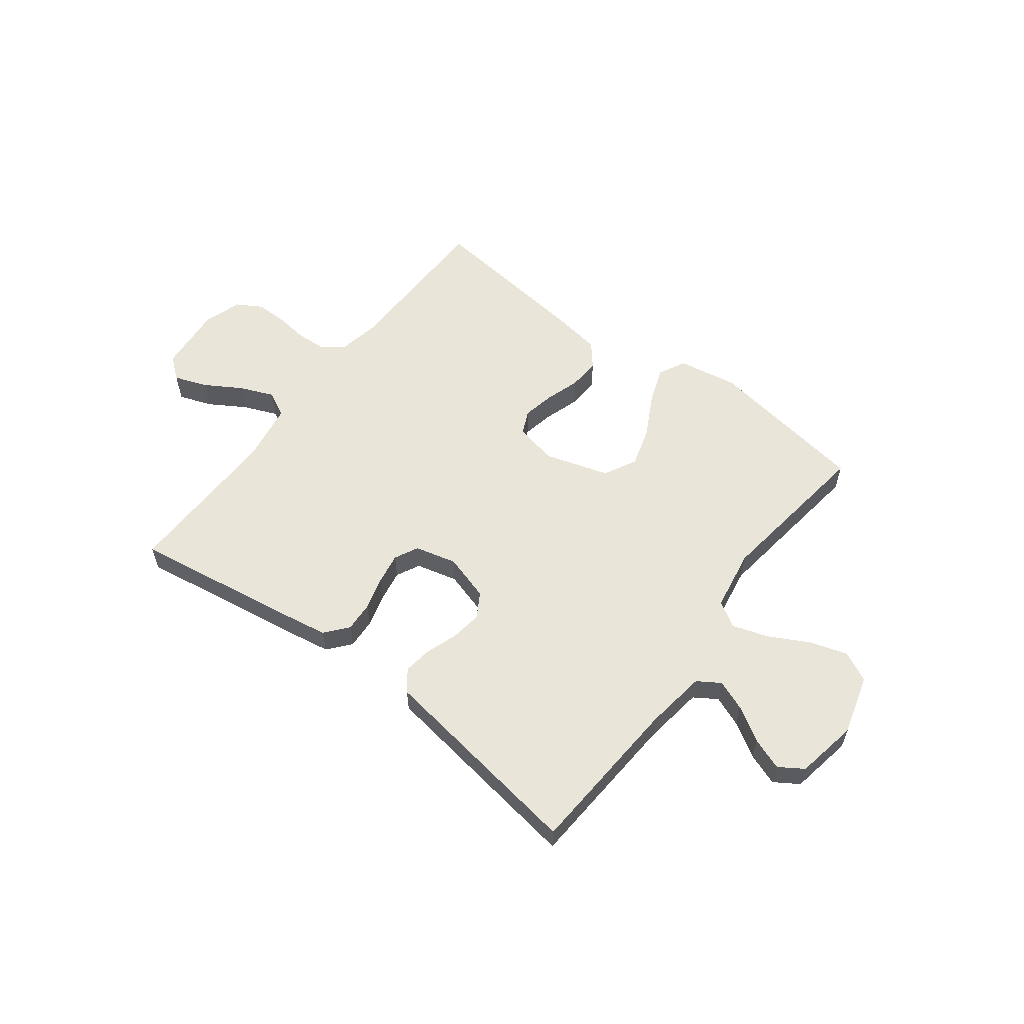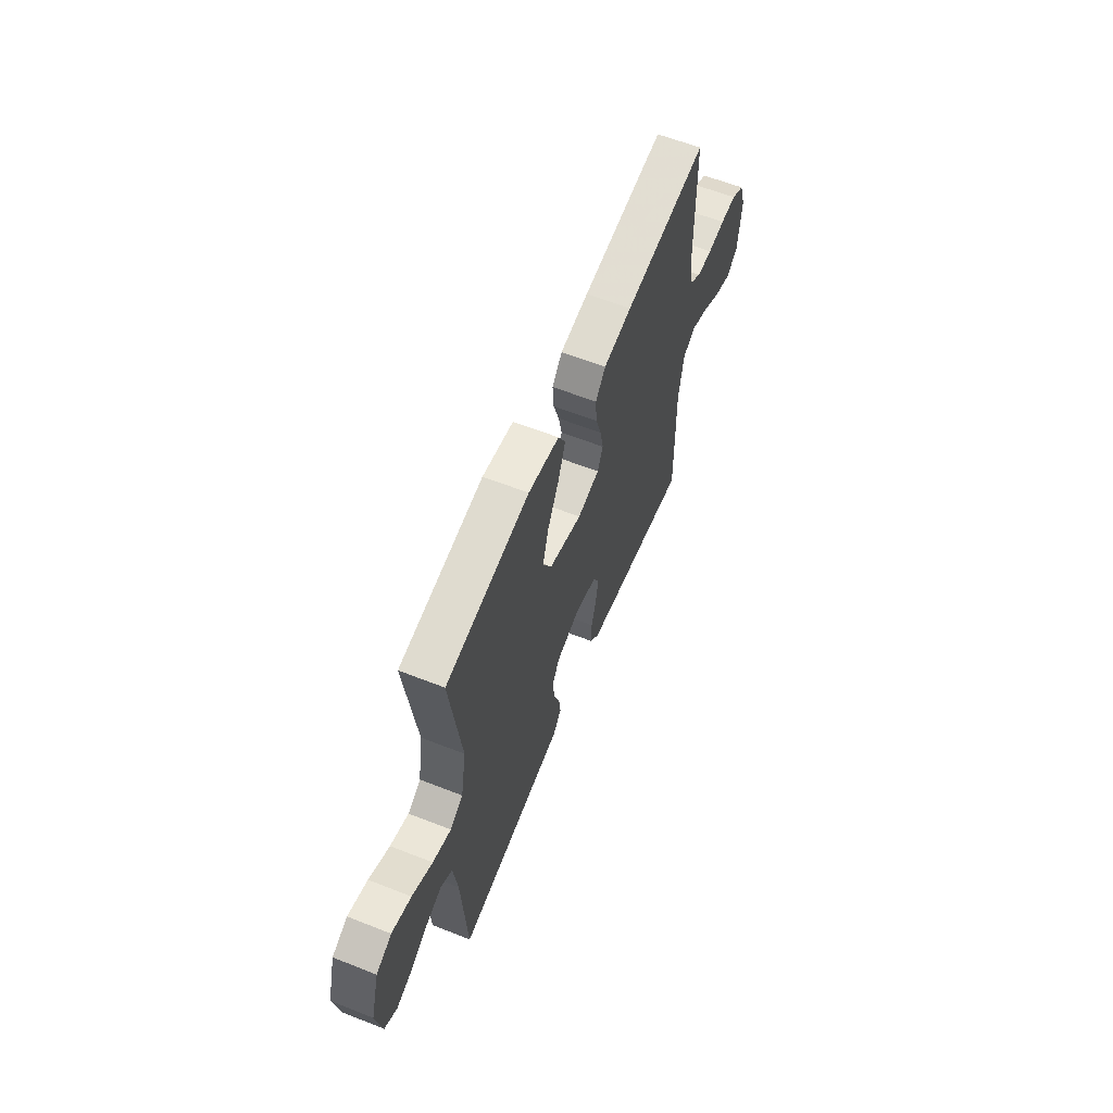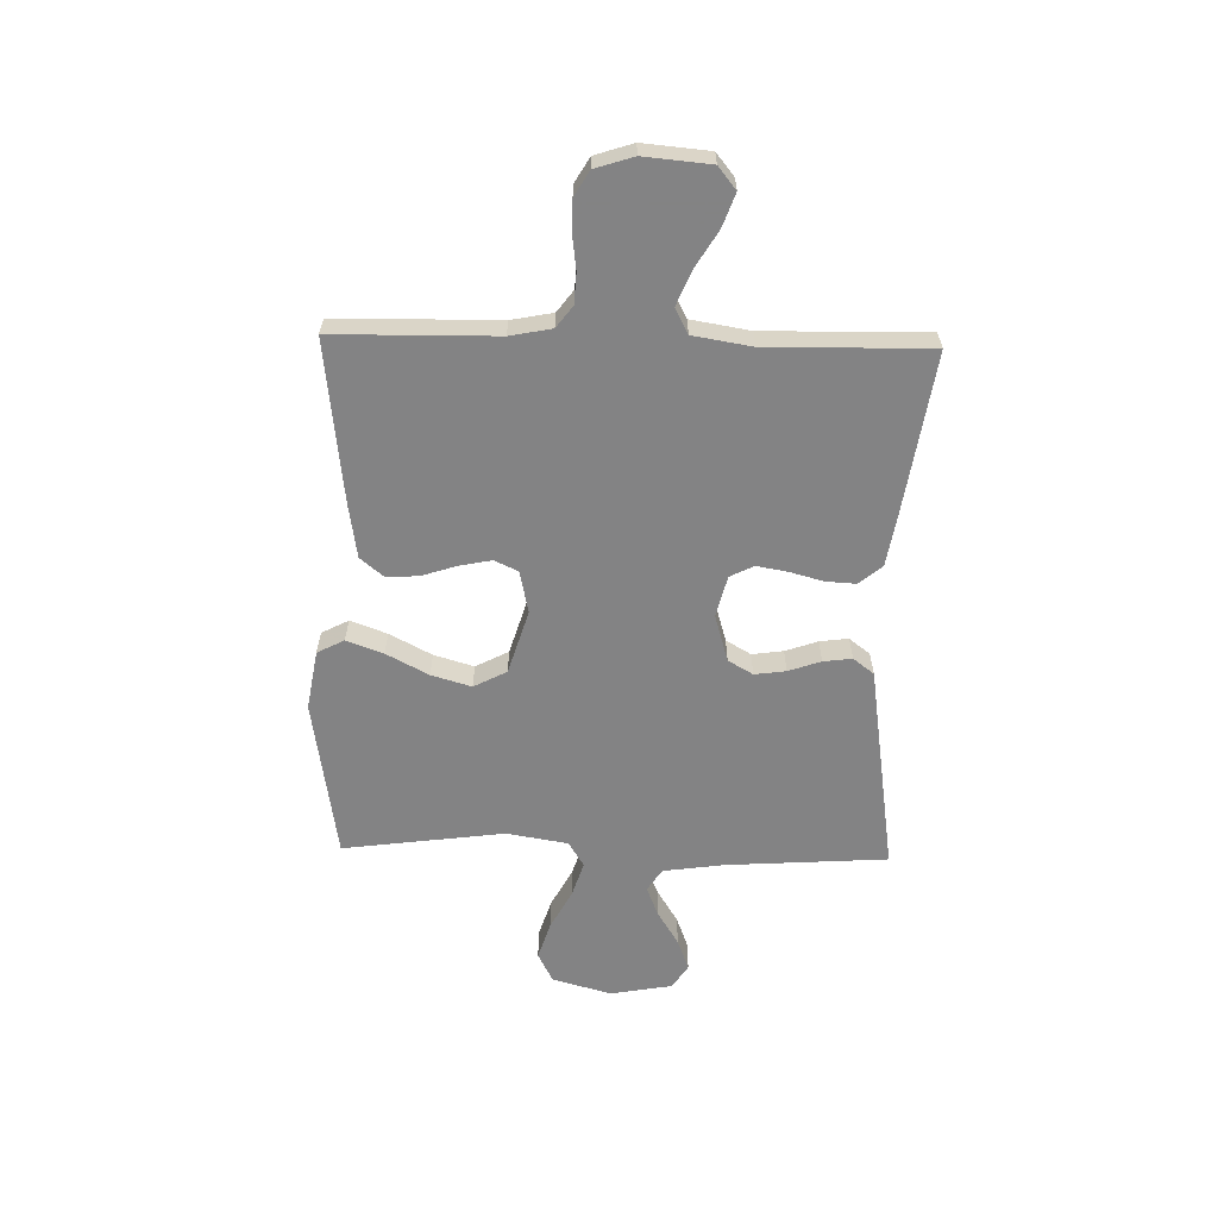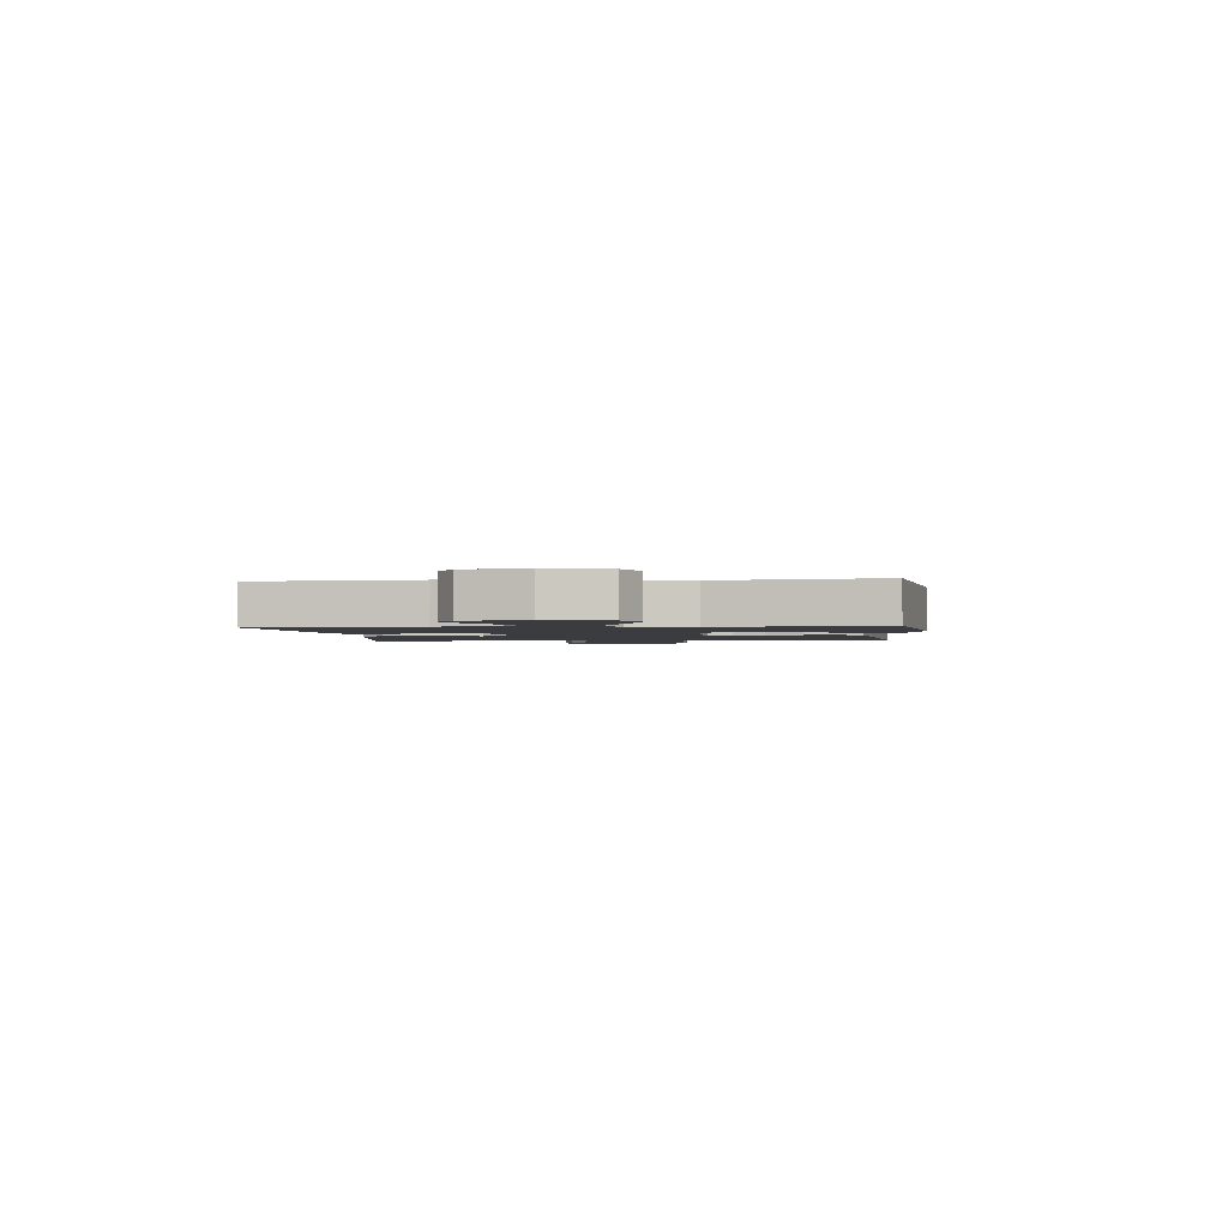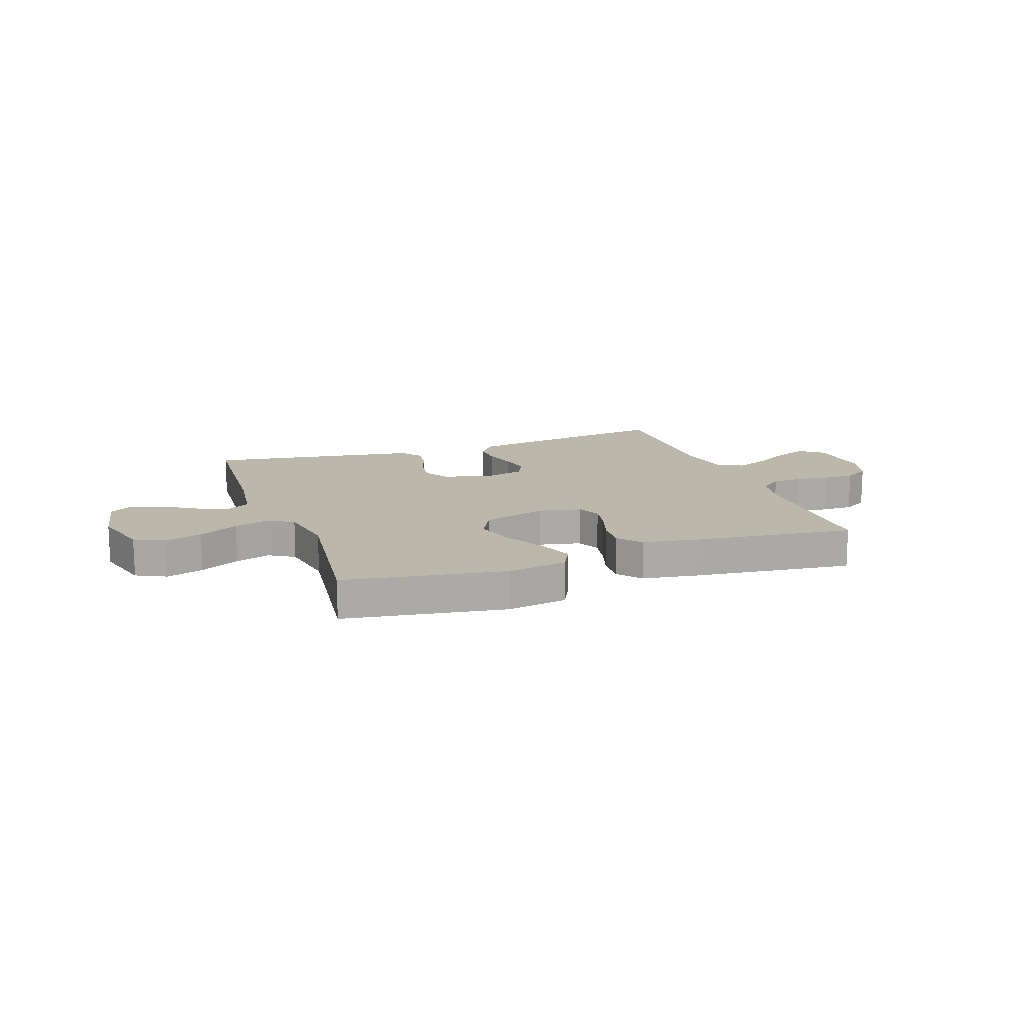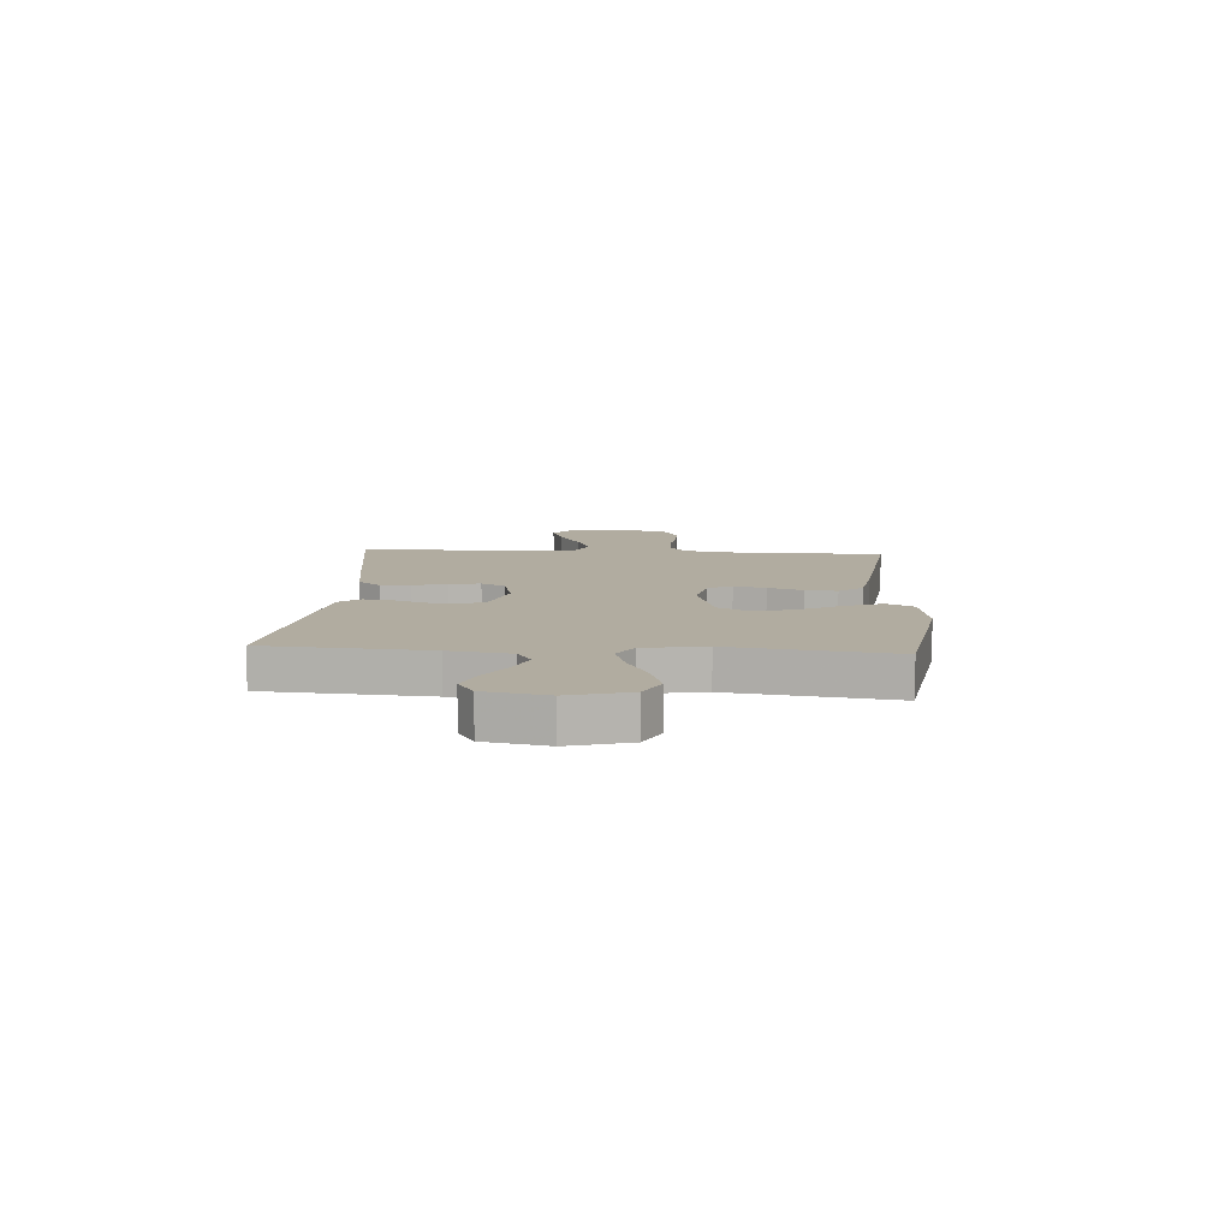
<metadata>
{"format":"obj","ext":"obj","renderer":"f3d","projection":"perspective","resolution":1024,"background":"white","views":[{"elev":57.9,"azim":-142.9,"up":"+Y"},{"elev":60.9,"azim":-68.1,"up":"+Z"},{"elev":-61.1,"azim":88.6,"up":"+Y"},{"elev":-1.9,"azim":-84.1,"up":"+Y"},{"elev":14.3,"azim":-19.6,"up":"+Y"},{"elev":10.1,"azim":-86.1,"up":"+Y"}]}
</metadata>
<code>
v 0.5 0.07 -0.5
v 0.2 0.07 -0.455
v 0.104 0.07 -0.439
v 0.069 0.07 -0.397
v 0.072 0.07 -0.341
v 0.089 0.07 -0.279
v 0.099 0.07 -0.221
v 0.077 0.07 -0.177
v 0 0.07 -0.158
v -0.087 0.07 -0.184
v -0.114 0.07 -0.23
v -0.106 0.07 -0.288
v -0.085 0.07 -0.348
v -0.078 0.07 -0.401
v -0.108 0.07 -0.44
v -0.2 0.07 -0.454
v -0.5 0.07 -0.5
v -0.52 0.07 -0.2
v -0.536 0.07 -0.087
v -0.578 0.07 -0.06
v -0.635 0.07 -0.083
v -0.698 0.07 -0.122
v -0.757 0.07 -0.144
v -0.802 0.07 -0.115
v -0.823 0.07 0
v -0.792 0.07 0.111
v -0.736 0.07 0.139
v -0.666 0.07 0.117
v -0.592 0.07 0.078
v -0.526 0.07 0.057
v -0.479 0.07 0.086
v -0.46 0.07 0.2
v -0.5 0.07 0.5
v -0.2 0.07 0.547
v -0.089 0.07 0.528
v -0.063 0.07 0.478
v -0.088 0.07 0.41
v -0.129 0.07 0.332
v -0.151 0.07 0.258
v -0.119 0.07 0.197
v 0 0.07 0.161
v 0.079 0.07 0.178
v 0.099 0.07 0.222
v 0.087 0.07 0.281
v 0.066 0.07 0.346
v 0.062 0.07 0.405
v 0.098 0.07 0.449
v 0.2 0.07 0.465
v 0.5 0.07 0.5
v 0.504 0.07 0.2
v 0.519 0.07 0.123
v 0.559 0.07 0.093
v 0.615 0.07 0.09
v 0.677 0.07 0.098
v 0.735 0.07 0.098
v 0.781 0.07 0.071
v 0.804 0.07 0
v 0.793 0.07 -0.123
v 0.752 0.07 -0.156
v 0.691 0.07 -0.134
v 0.623 0.07 -0.093
v 0.56 0.07 -0.067
v 0.513 0.07 -0.091
v 0.495 0.07 -0.2
v 0.5 0 -0.5
v 0.2 0 -0.455
v 0.104 0 -0.439
v 0.069 0 -0.397
v 0.072 0 -0.341
v 0.089 0 -0.279
v 0.099 0 -0.221
v 0.077 0 -0.177
v 0 0 -0.158
v -0.087 0 -0.184
v -0.114 0 -0.23
v -0.106 0 -0.288
v -0.085 0 -0.348
v -0.078 0 -0.401
v -0.108 0 -0.44
v -0.2 0 -0.454
v -0.5 0 -0.5
v -0.52 0 -0.2
v -0.536 0 -0.087
v -0.578 0 -0.06
v -0.635 0 -0.083
v -0.698 0 -0.122
v -0.757 0 -0.144
v -0.802 0 -0.115
v -0.823 0 0
v -0.792 0 0.111
v -0.736 0 0.139
v -0.666 0 0.117
v -0.592 0 0.078
v -0.526 0 0.057
v -0.479 0 0.086
v -0.46 0 0.2
v -0.5 0 0.5
v -0.2 0 0.547
v -0.089 0 0.528
v -0.063 0 0.478
v -0.088 0 0.41
v -0.129 0 0.332
v -0.151 0 0.258
v -0.119 0 0.197
v 0 0 0.161
v 0.079 0 0.178
v 0.099 0 0.222
v 0.087 0 0.281
v 0.066 0 0.346
v 0.062 0 0.405
v 0.098 0 0.449
v 0.2 0 0.465
v 0.5 0 0.5
v 0.504 0 0.2
v 0.519 0 0.123
v 0.559 0 0.093
v 0.615 0 0.09
v 0.677 0 0.098
v 0.735 0 0.098
v 0.781 0 0.071
v 0.804 0 0
v 0.793 0 -0.123
v 0.752 0 -0.156
v 0.691 0 -0.134
v 0.623 0 -0.093
v 0.56 0 -0.067
v 0.513 0 -0.091
v 0.495 0 -0.2
f 58 59 60 61
f 58 61 62
f 57 58 62
f 56 57 62
f 53 54 55 56
f 52 53 56 62
f 51 52 62 63
f 47 48 49 50
f 44 45 46 47
f 43 44 47 50
f 42 43 50 51
f 35 36 37 38
f 35 38 39
f 32 33 34 35
f 31 32 35 39
f 30 31 39 40
f 26 27 28 29
f 26 29 30
f 25 26 30
f 24 25 30
f 21 22 23 24
f 20 21 24 30
f 19 20 30 40
f 16 17 18
f 12 13 14 15
f 11 12 15 16
f 3 4 5 6
f 3 6 7
f 64 1 2 3
f 64 3 7
f 63 64 7 8
f 41 42 51 63
f 41 63 8 9
f 40 41 9 10
f 19 40 10 11
f 11 16 18 19
f 125 124 123 122
f 126 125 122
f 126 122 121
f 126 121 120
f 120 119 118 117
f 126 120 117 116
f 127 126 116 115
f 114 113 112 111
f 111 110 109 108
f 114 111 108 107
f 115 114 107 106
f 102 101 100 99
f 103 102 99
f 99 98 97 96
f 103 99 96 95
f 104 103 95 94
f 93 92 91 90
f 94 93 90
f 94 90 89
f 94 89 88
f 88 87 86 85
f 94 88 85 84
f 104 94 84 83
f 82 81 80
f 79 78 77 76
f 80 79 76 75
f 70 69 68 67
f 71 70 67
f 67 66 65 128
f 71 67 128
f 72 71 128 127
f 127 115 106 105
f 73 72 127 105
f 74 73 105 104
f 75 74 104 83
f 83 82 80 75
f 1 65 66 2
f 2 66 67 3
f 3 67 68 4
f 4 68 69 5
f 5 69 70 6
f 6 70 71 7
f 7 71 72 8
f 8 72 73 9
f 9 73 74 10
f 10 74 75 11
f 11 75 76 12
f 12 76 77 13
f 13 77 78 14
f 14 78 79 15
f 15 79 80 16
f 16 80 81 17
f 17 81 82 18
f 18 82 83 19
f 19 83 84 20
f 20 84 85 21
f 21 85 86 22
f 22 86 87 23
f 23 87 88 24
f 24 88 89 25
f 25 89 90 26
f 26 90 91 27
f 27 91 92 28
f 28 92 93 29
f 29 93 94 30
f 30 94 95 31
f 31 95 96 32
f 32 96 97 33
f 33 97 98 34
f 34 98 99 35
f 35 99 100 36
f 36 100 101 37
f 37 101 102 38
f 38 102 103 39
f 39 103 104 40
f 40 104 105 41
f 41 105 106 42
f 42 106 107 43
f 43 107 108 44
f 44 108 109 45
f 45 109 110 46
f 46 110 111 47
f 47 111 112 48
f 48 112 113 49
f 49 113 114 50
f 50 114 115 51
f 51 115 116 52
f 52 116 117 53
f 53 117 118 54
f 54 118 119 55
f 55 119 120 56
f 56 120 121 57
f 57 121 122 58
f 58 122 123 59
f 59 123 124 60
f 60 124 125 61
f 61 125 126 62
f 62 126 127 63
f 63 127 128 64
f 64 128 65 1

</code>
